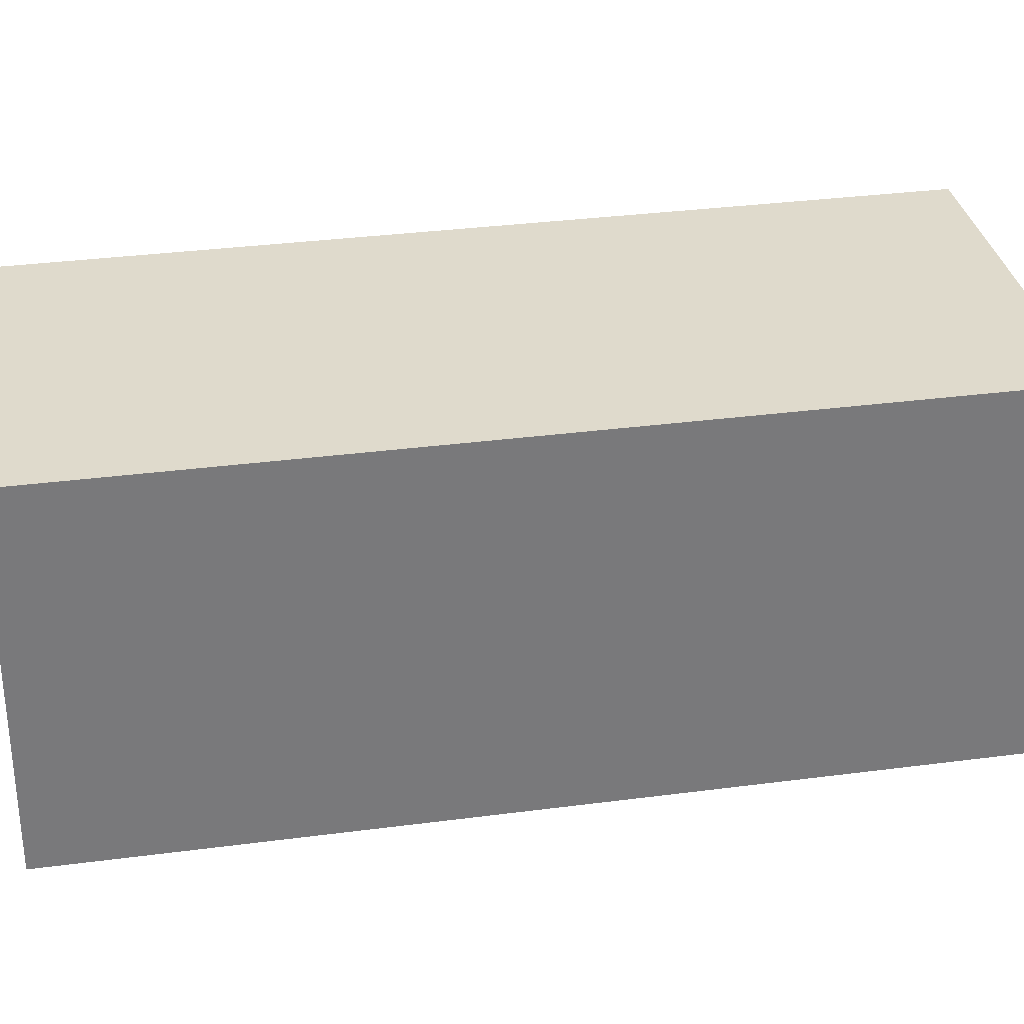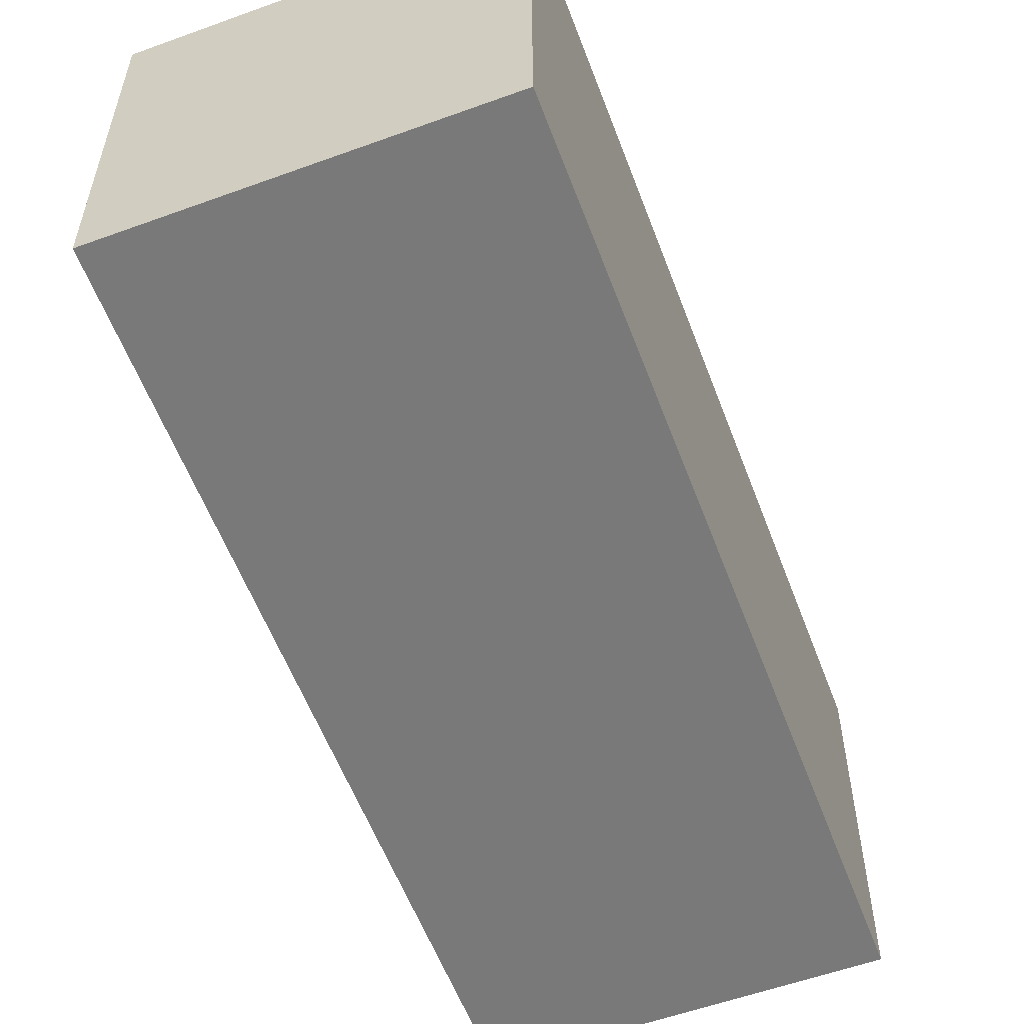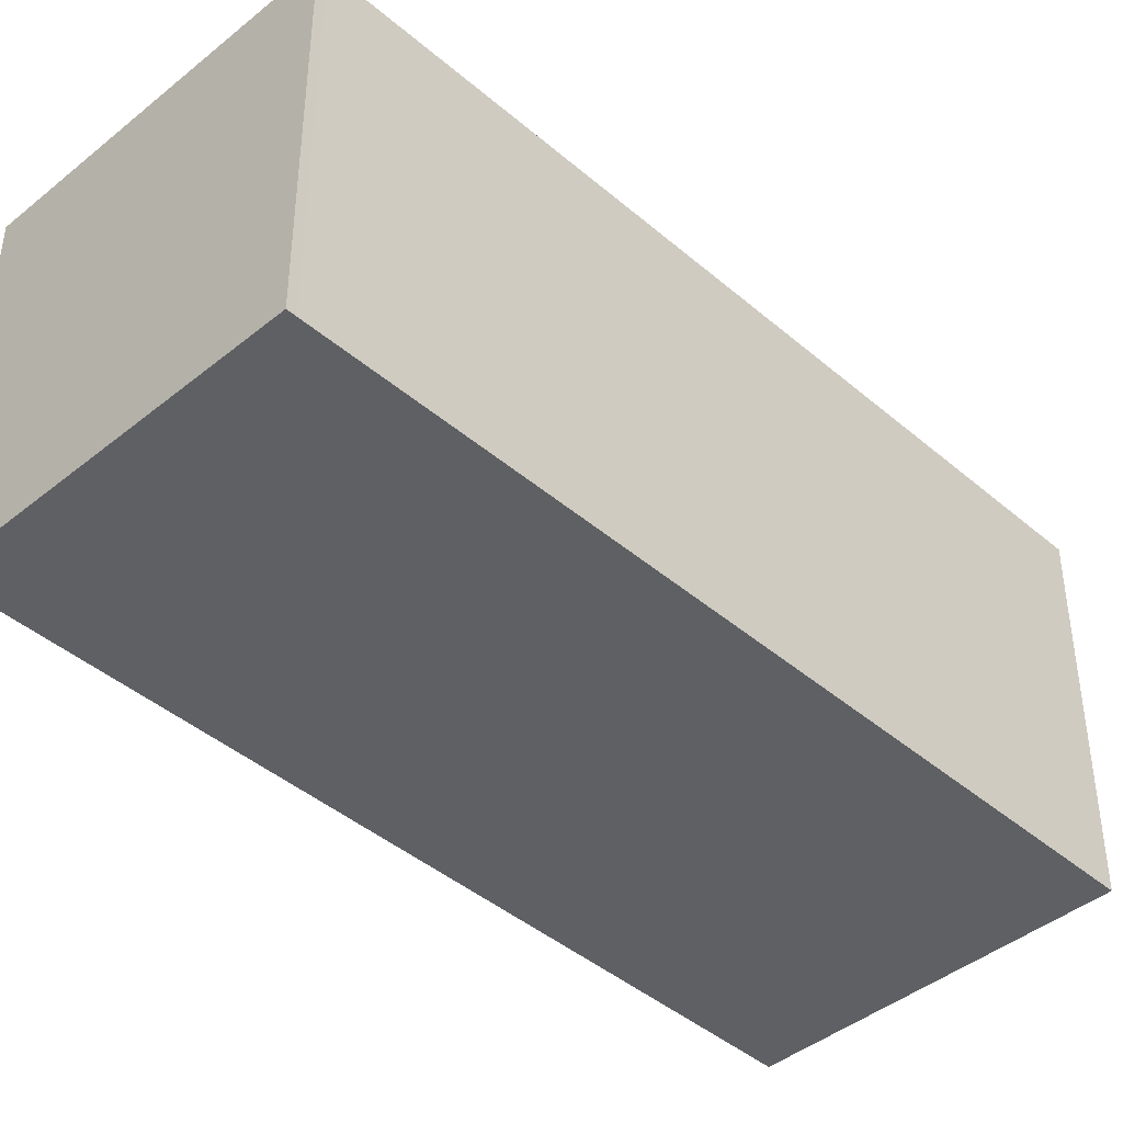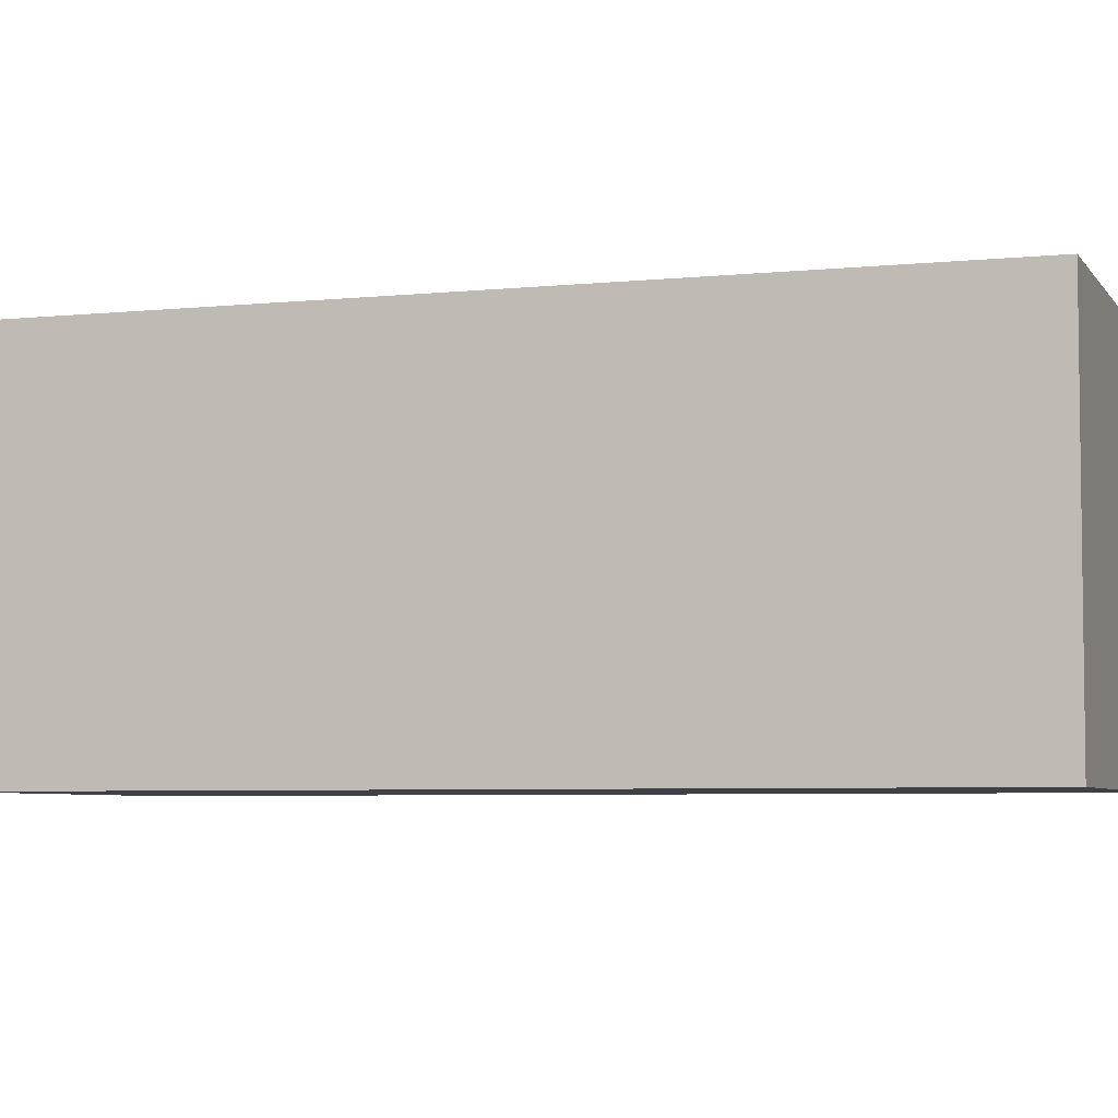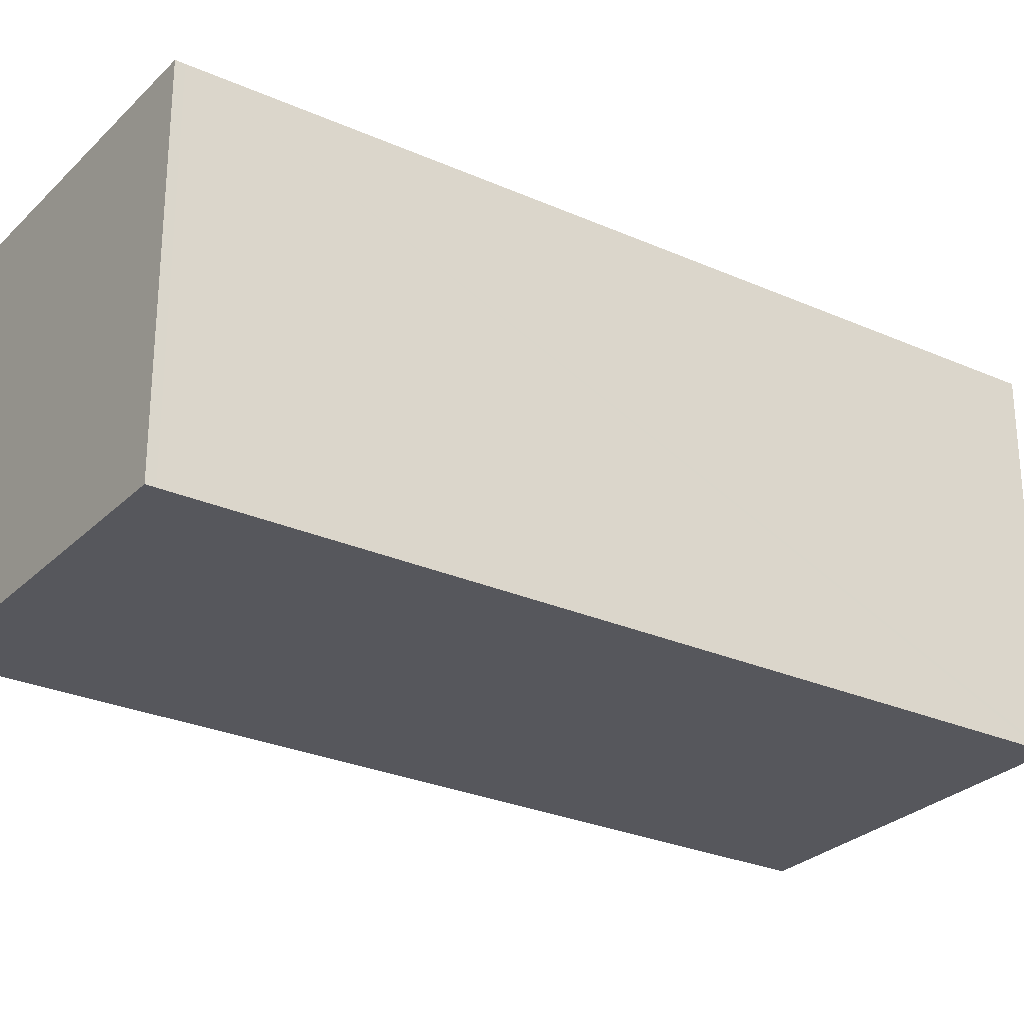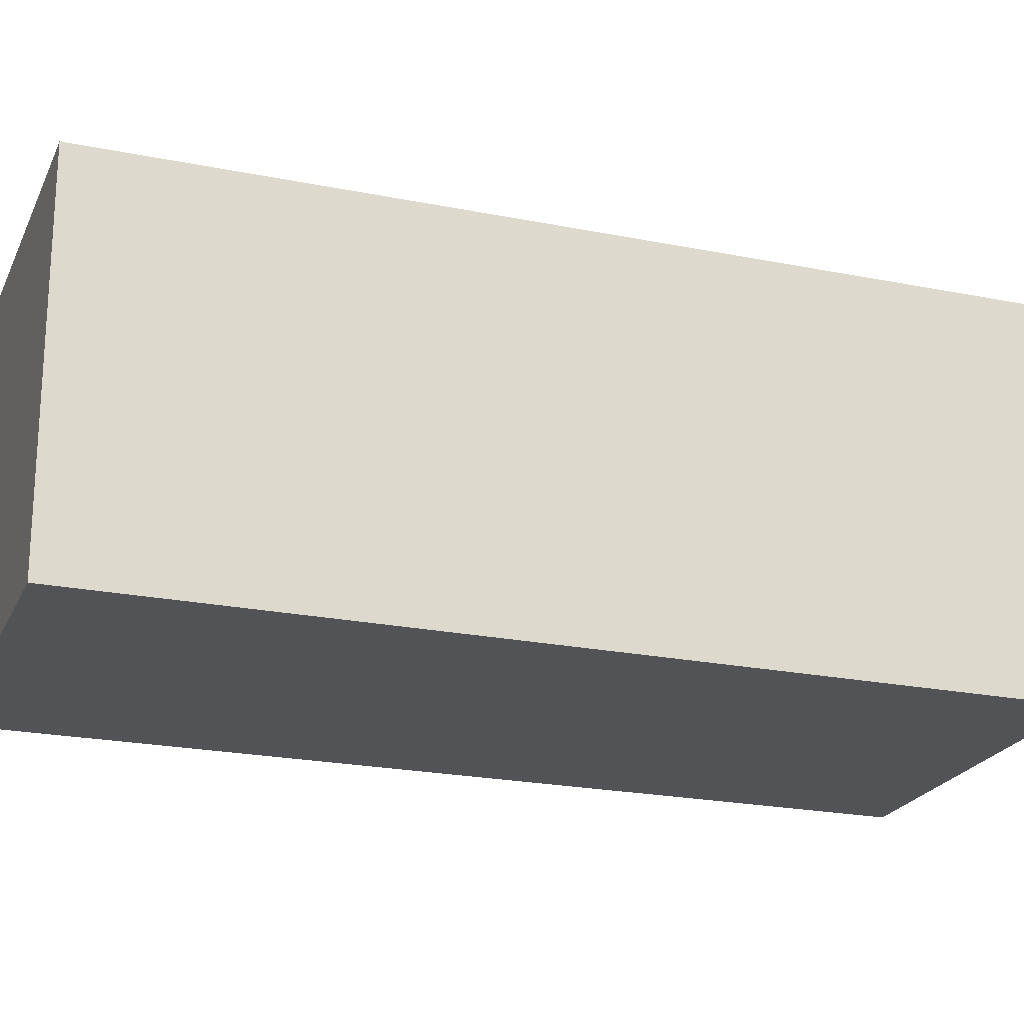
<metadata>
{"format":"obj","ext":"obj","renderer":"f3d","projection":"perspective","resolution":1024,"background":"white","views":[{"elev":32.5,"azim":99.8,"up":"+Y"},{"elev":-57.8,"azim":40.8,"up":"+Y"},{"elev":-42.5,"azim":-115.4,"up":"+Y"},{"elev":-5.2,"azim":128.6,"up":"+Y"},{"elev":-27.5,"azim":-104.1,"up":"+Y"},{"elev":-22.1,"azim":90.8,"up":"+Y"}]}
</metadata>
<code>
v  0 10.09 6.176e-16
v  17.6 10.09 19.06
v  9.293 10.09 -3.476
v  0.088 10.09 0.234
v  8.181 10.09 22.24
v  8.265 10.09 22.47
v  8.265 -1.376e-15 22.47
v  8.181 -1.362e-15 22.24
v  0.088 -1.433e-17 0.234
v  0 0 0
v  17.6 -1.167e-15 19.06
v  9.293 2.128e-16 -3.476
g defaultobject
f 1 2 3
f 2 1 4
f 2 4 5
f 2 5 6
f 5 7 6
f 7 5 4
f 7 4 8
f 8 4 9
f 9 4 1
f 9 1 10
f 7 2 6
f 2 7 11
f 11 3 2
f 3 11 12
f 12 1 3
f 1 12 10
f 7 12 11
f 12 7 8
f 12 8 9
f 12 9 10

</code>
